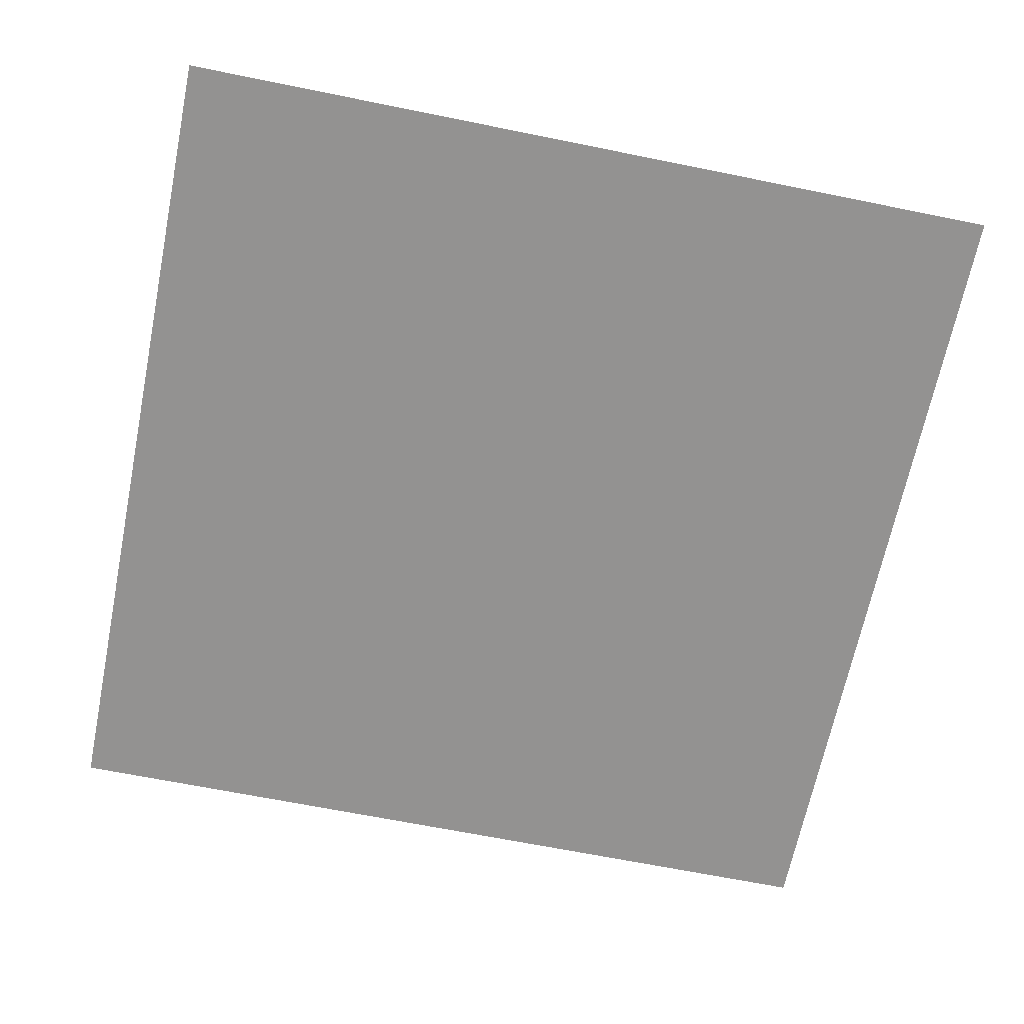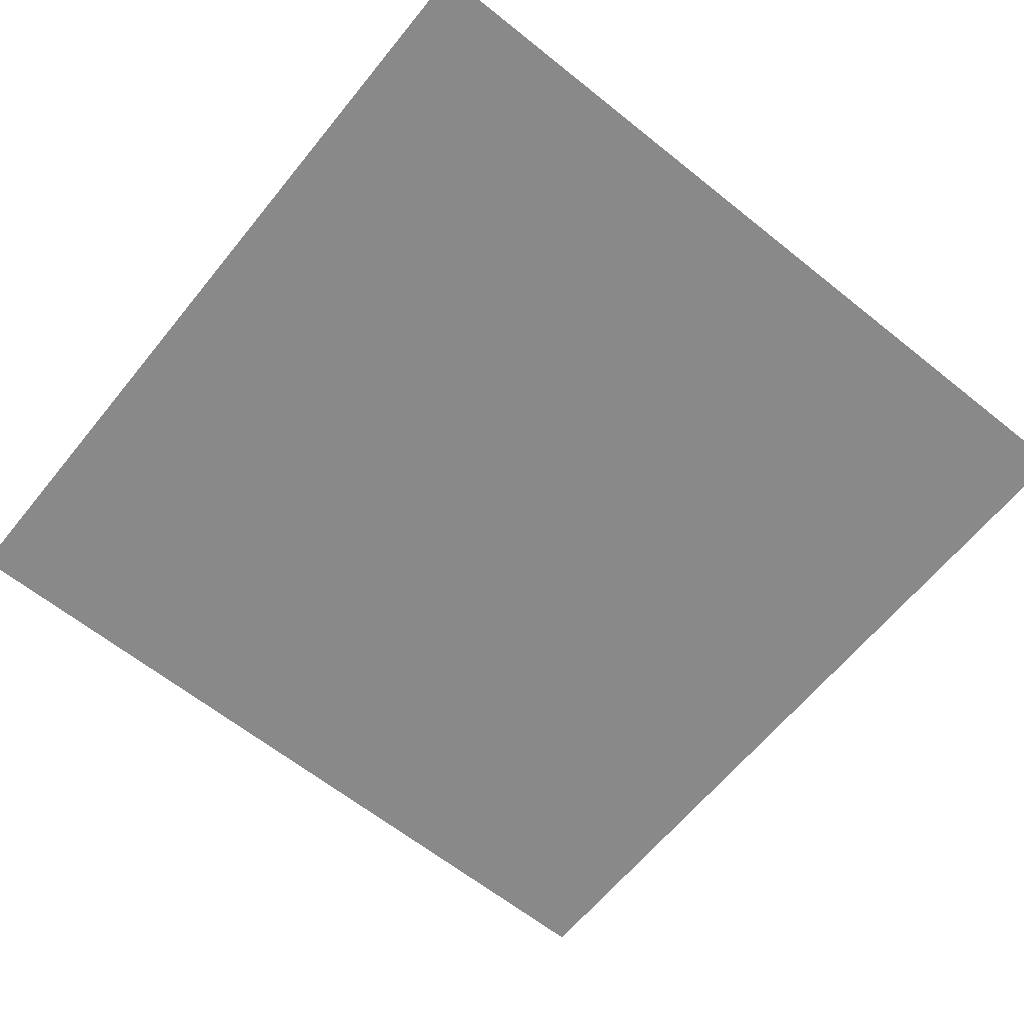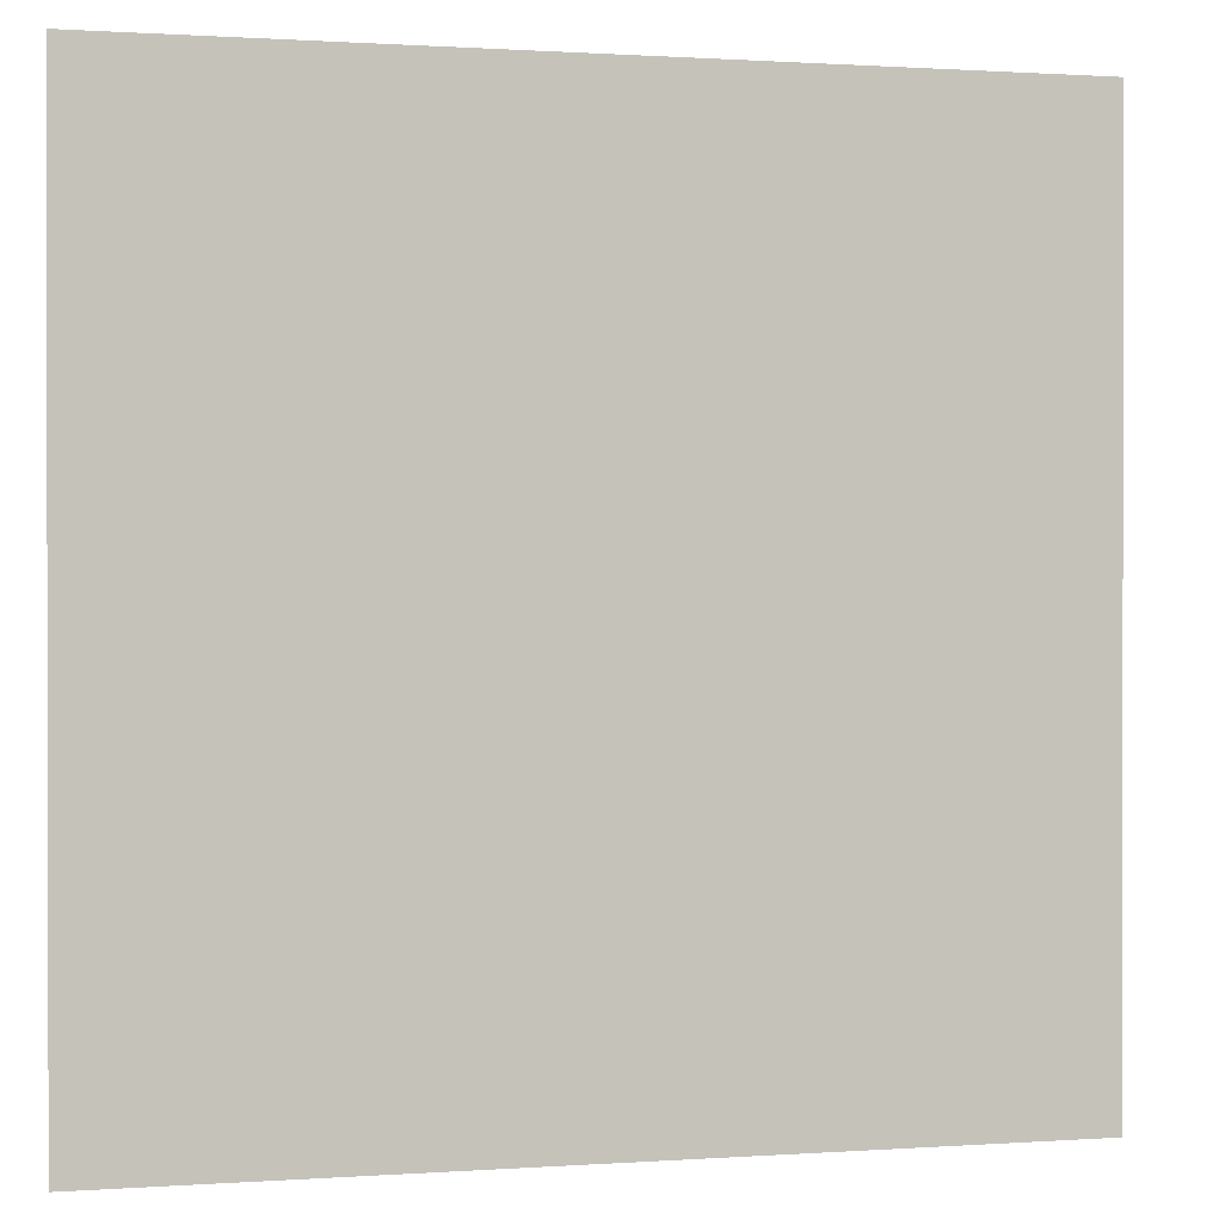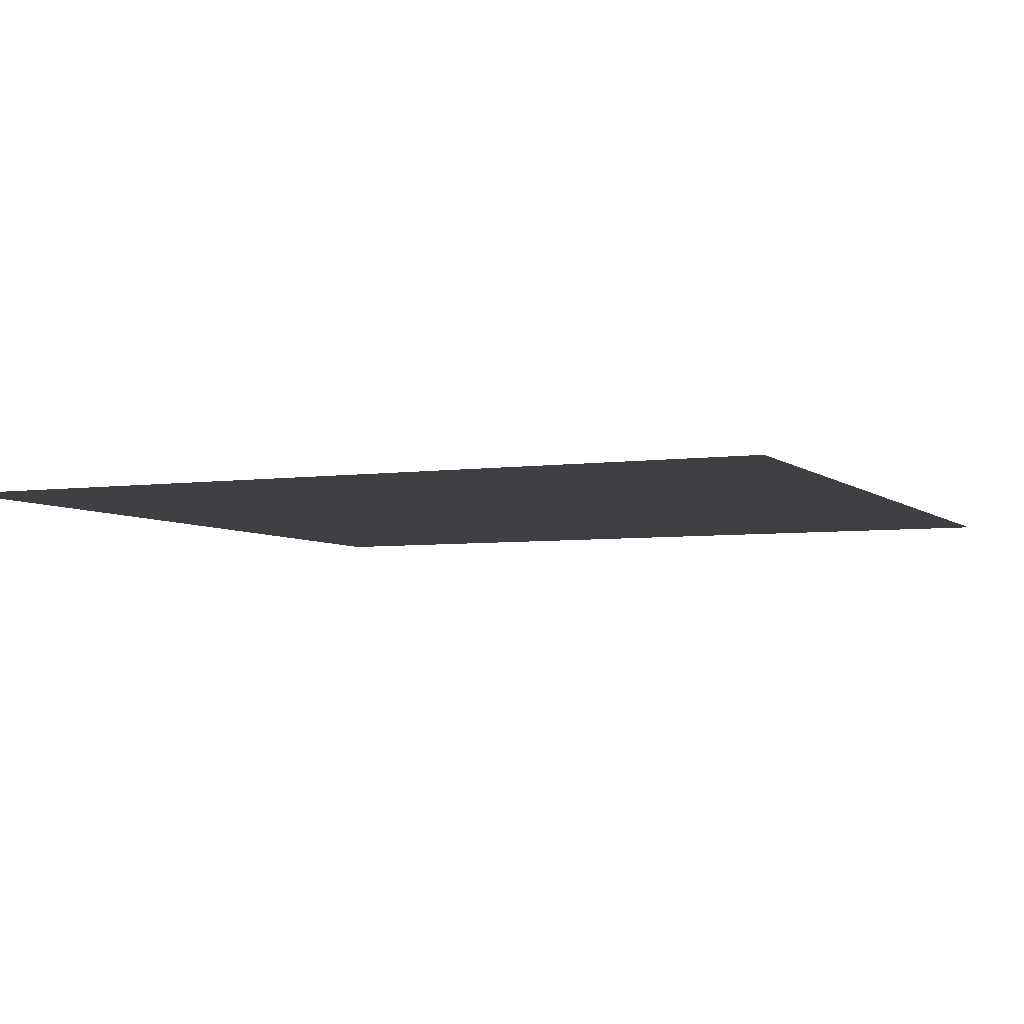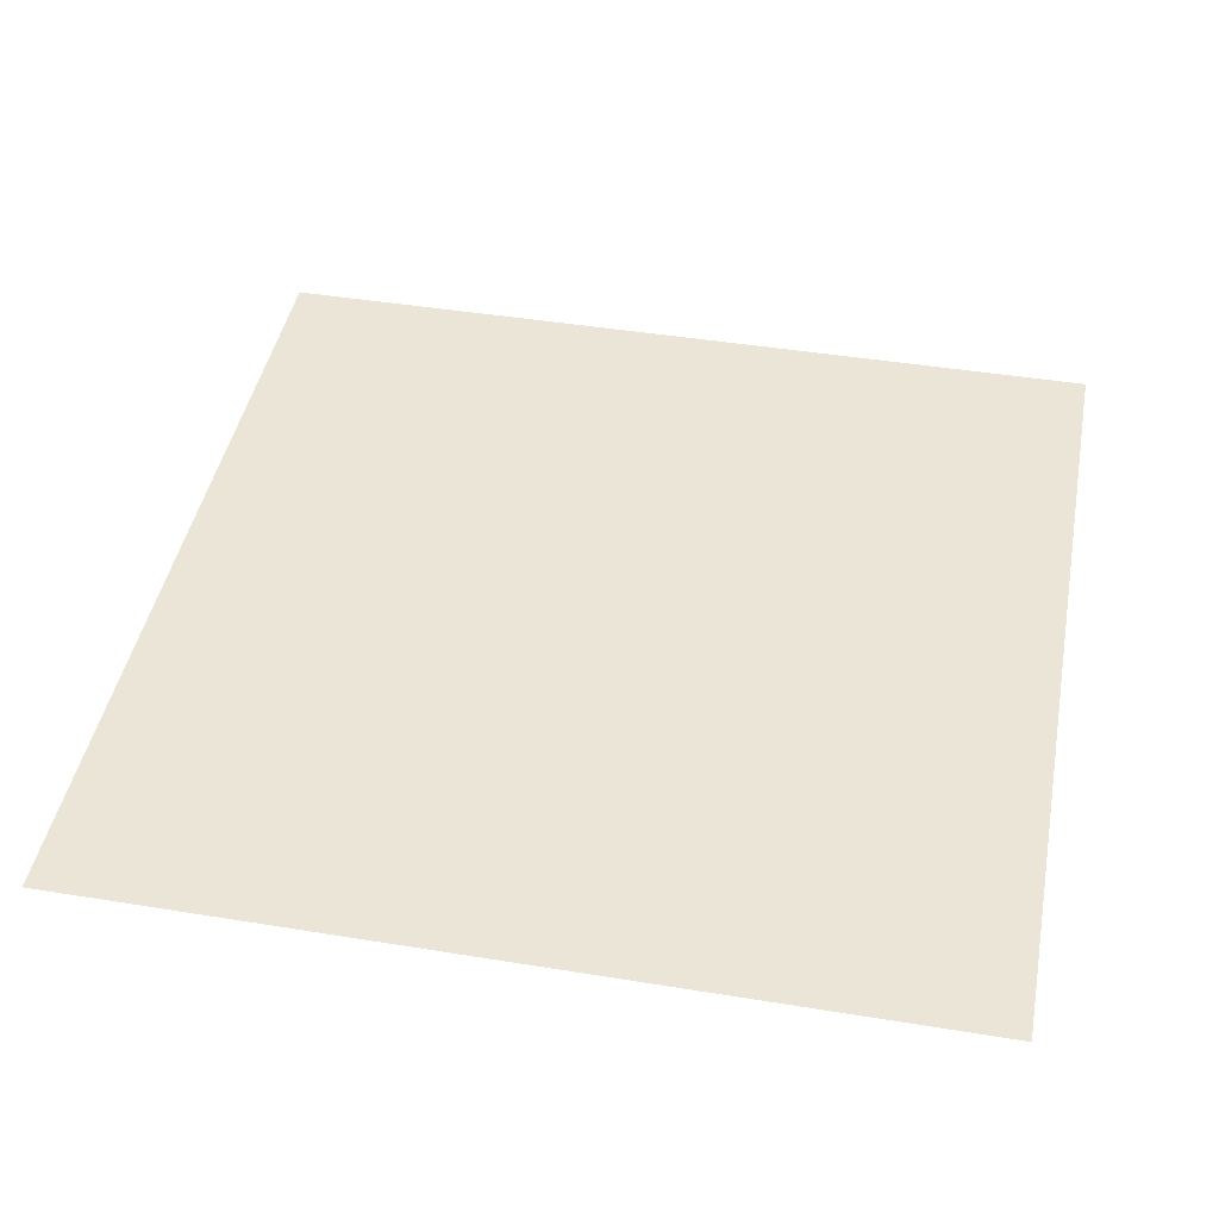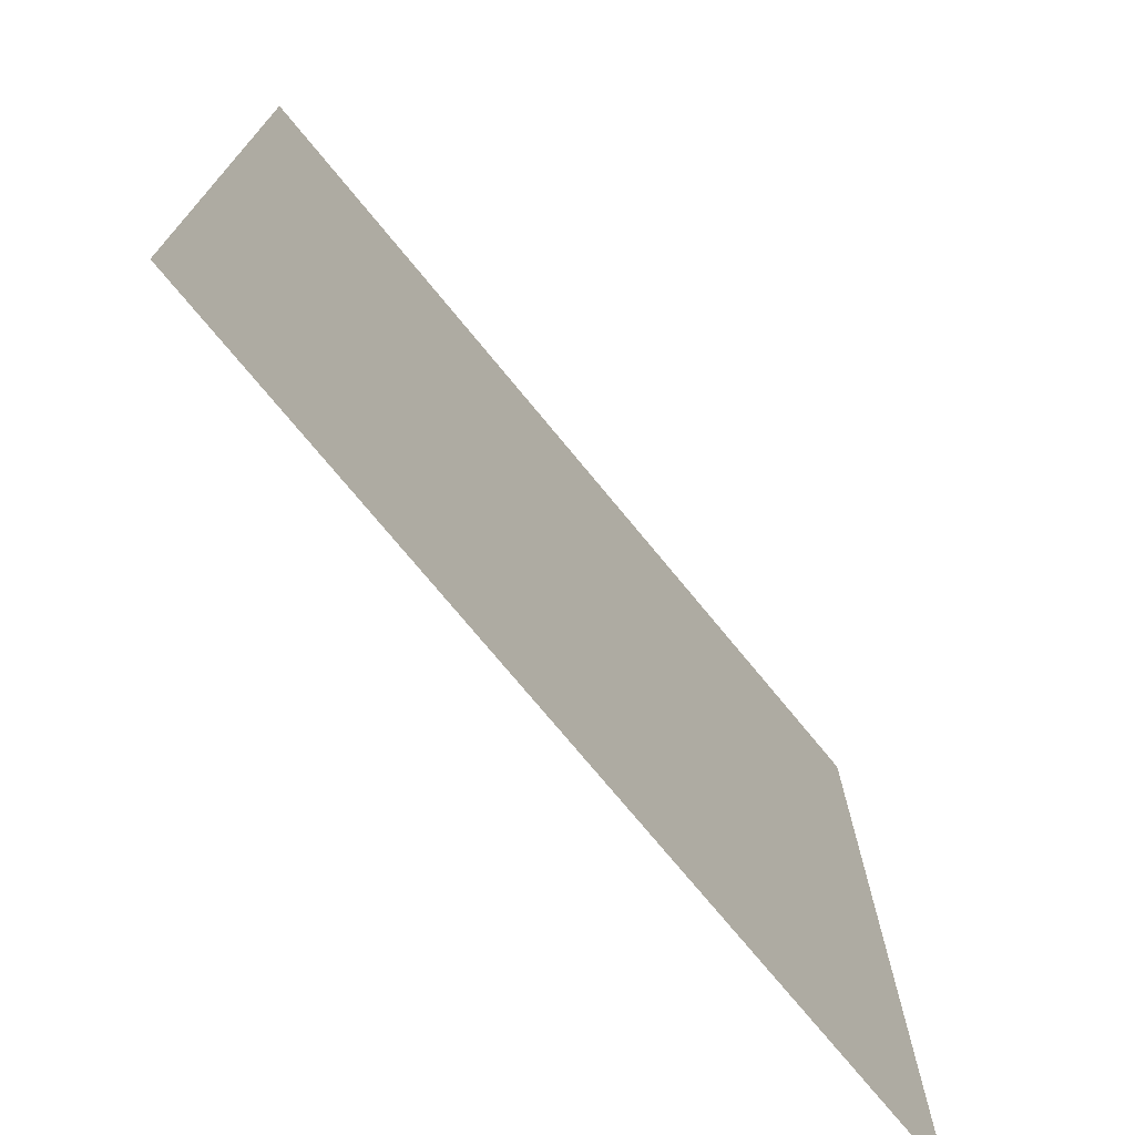
<metadata>
{"format":"obj","ext":"obj","renderer":"f3d","projection":"perspective","resolution":1024,"background":"white","views":[{"elev":-66.4,"azim":168.5,"up":"+Z"},{"elev":-63.3,"azim":51.0,"up":"+Z"},{"elev":0.7,"azim":165.3,"up":"+Y"},{"elev":-5.0,"azim":24.0,"up":"+Z"},{"elev":44.1,"azim":-79.2,"up":"+Z"},{"elev":-74.1,"azim":129.4,"up":"+Y"}]}
</metadata>
<code>
v -7 -3 0
v -8 -3 0
v -8 -2 0
v -7 -2 0
g roomtest_mesh_0023
f 1 2 3 4

</code>
